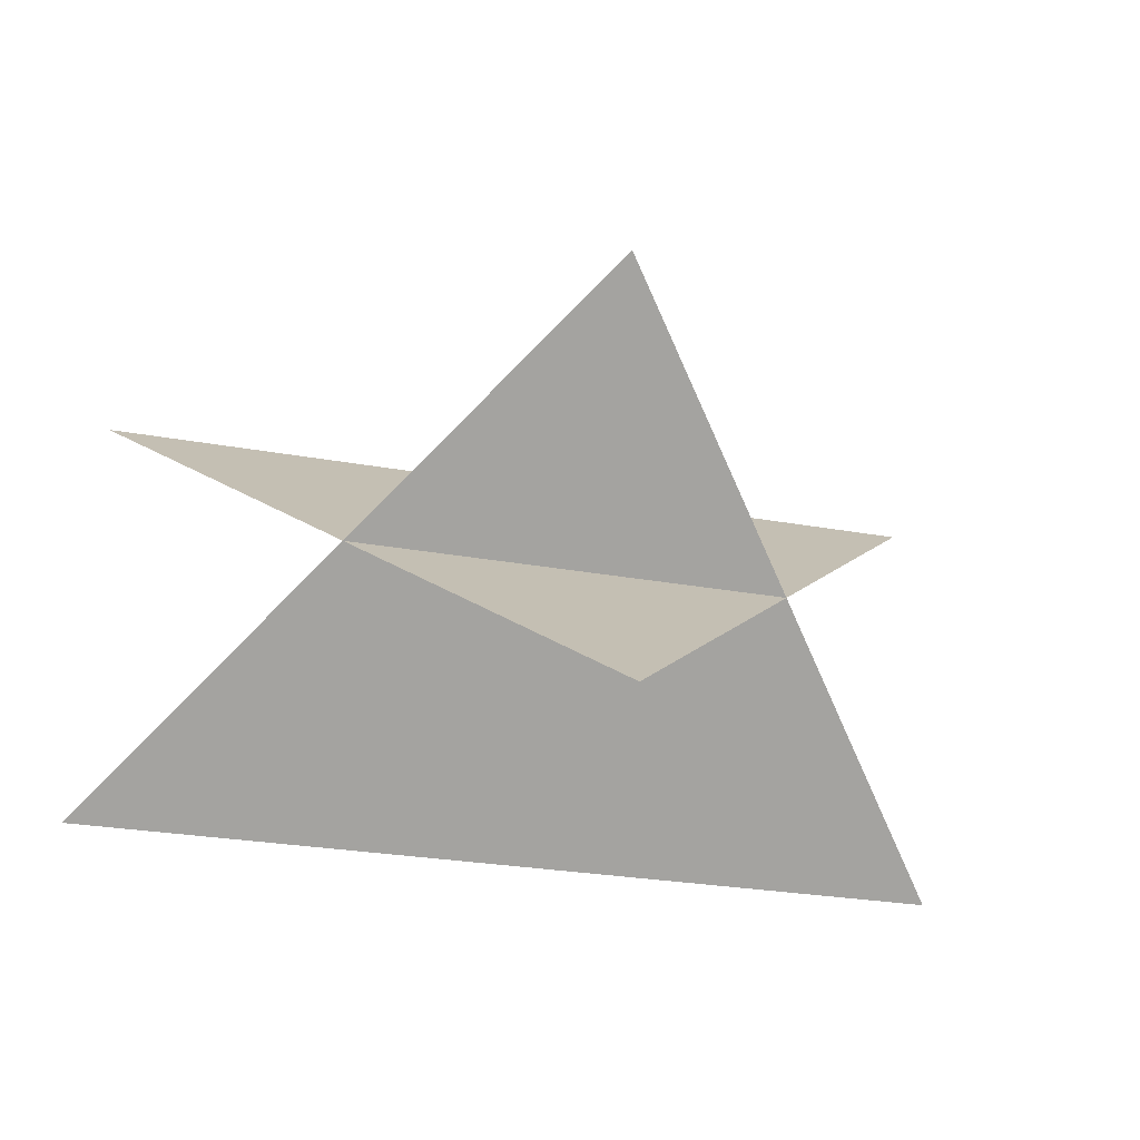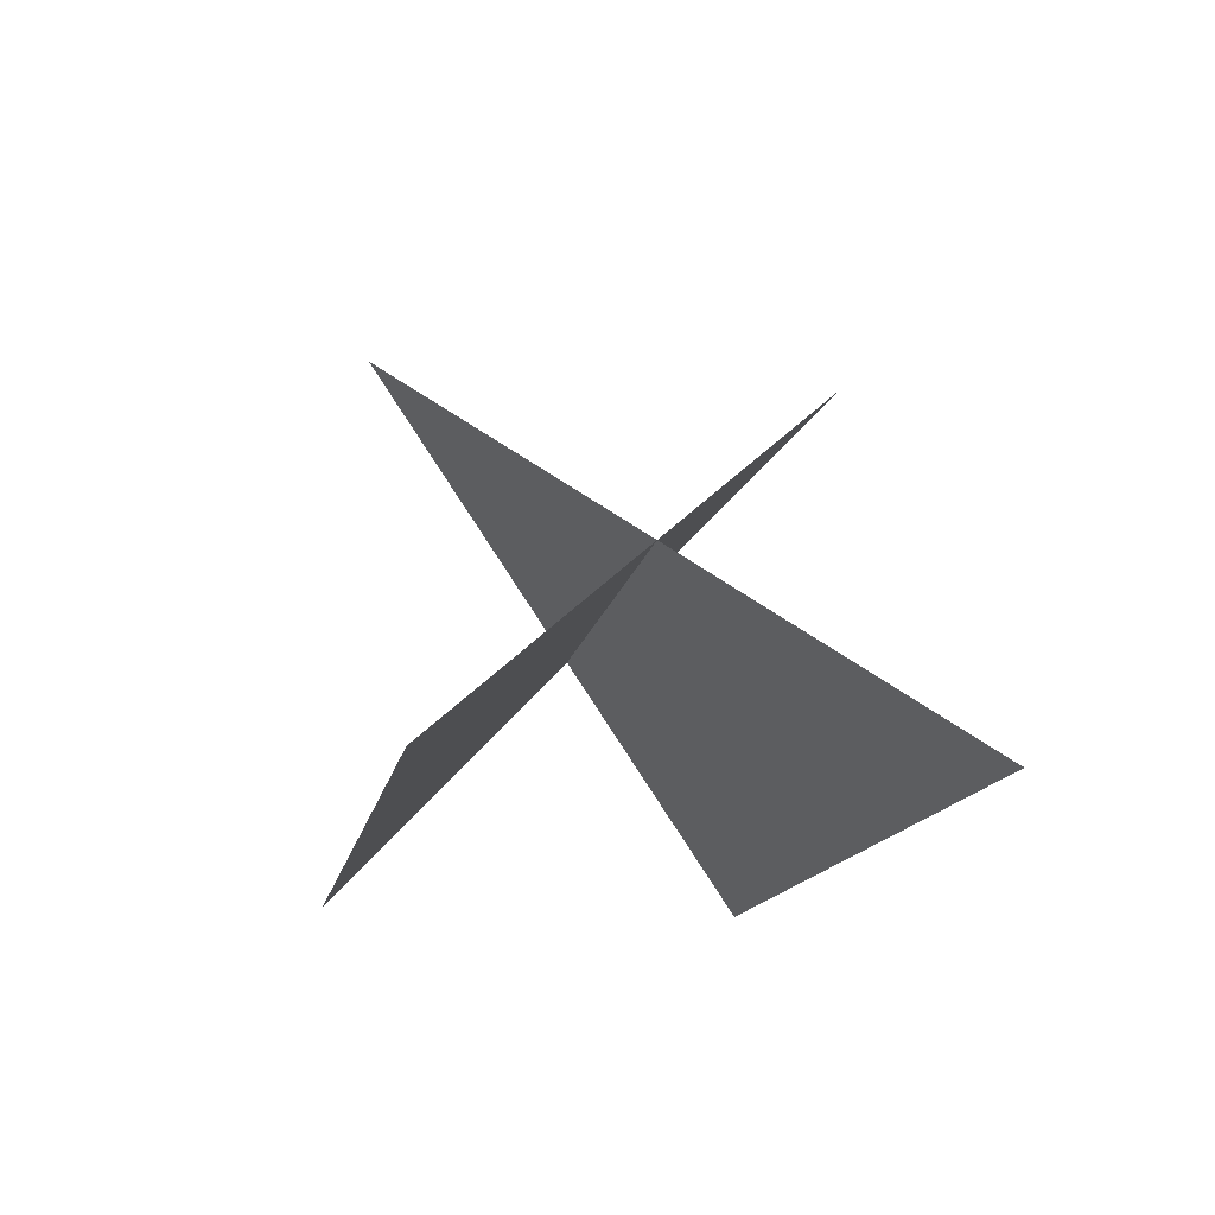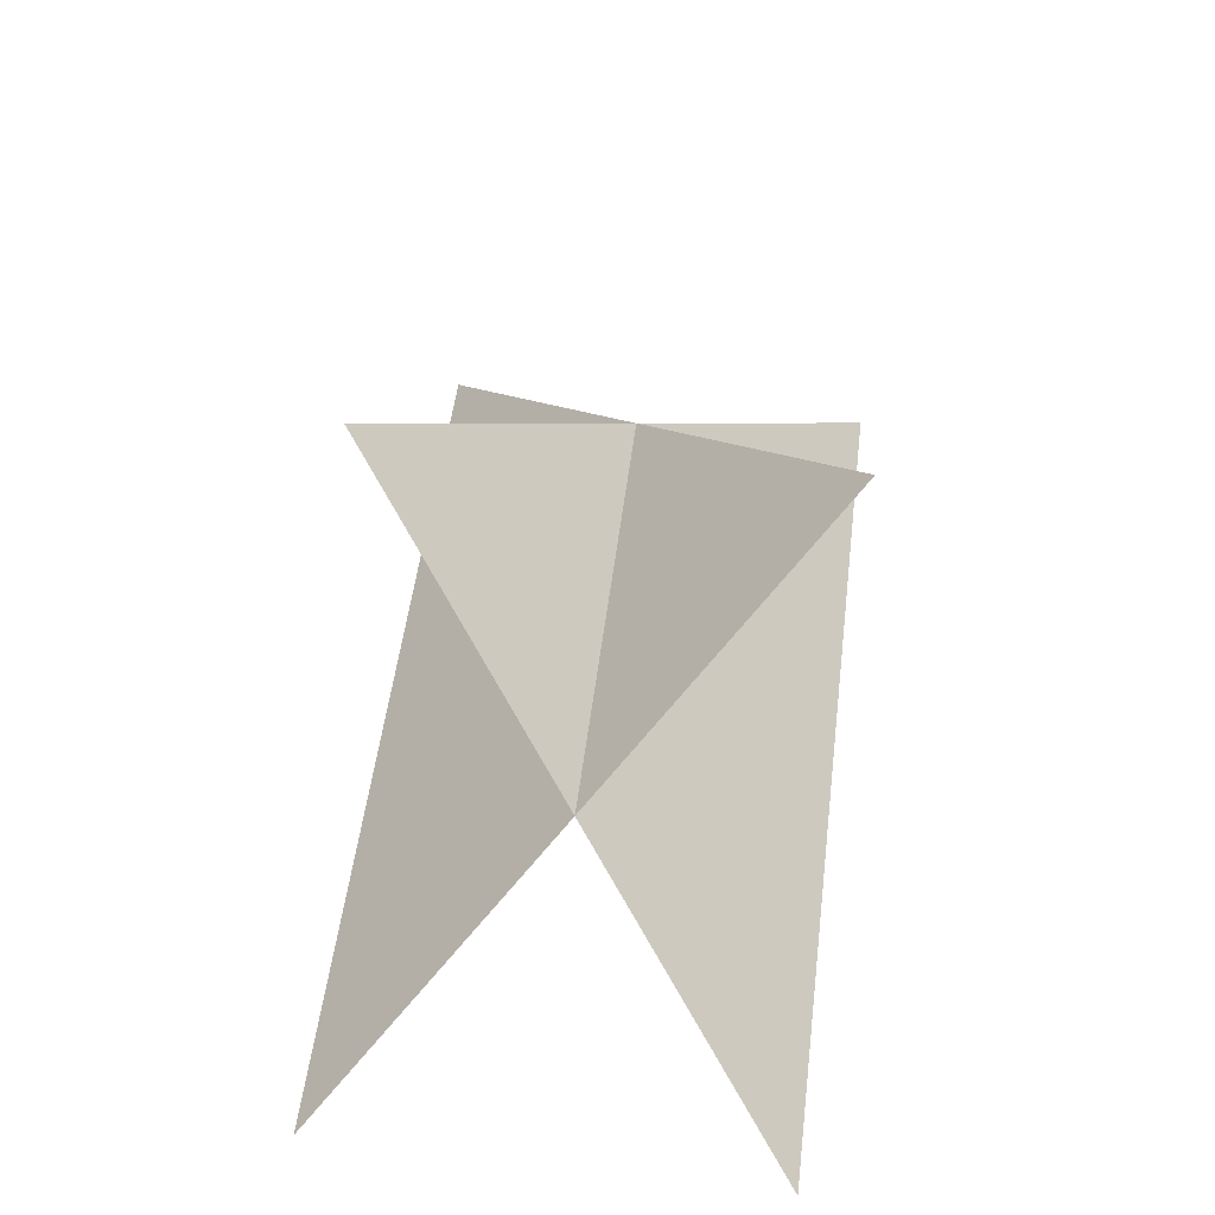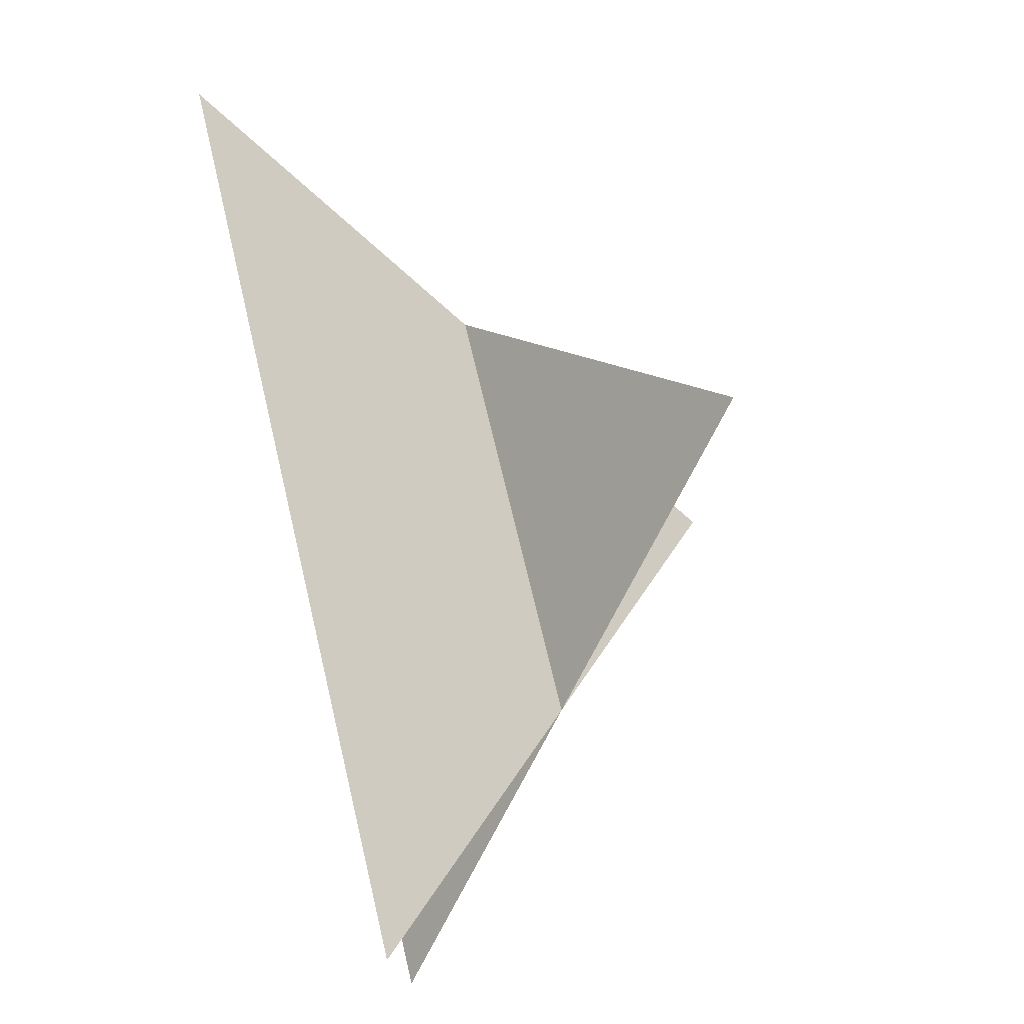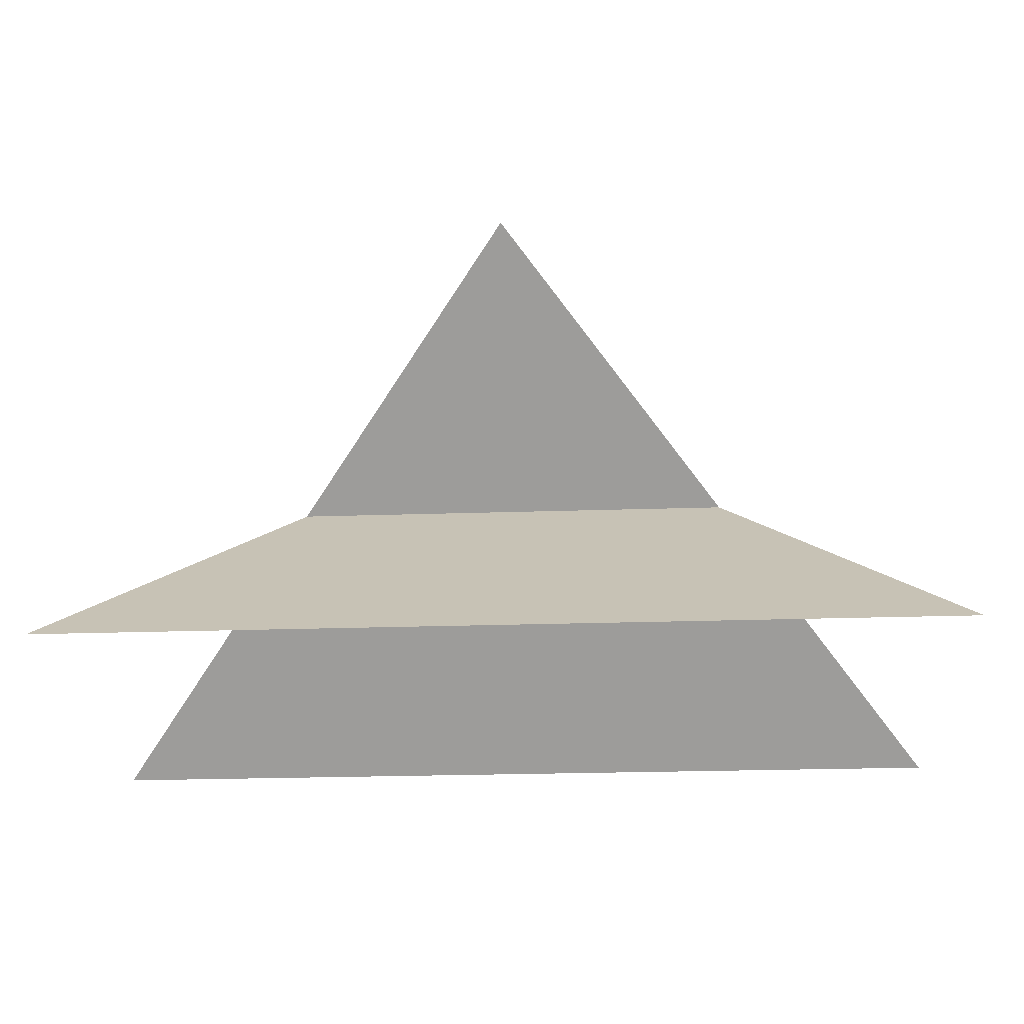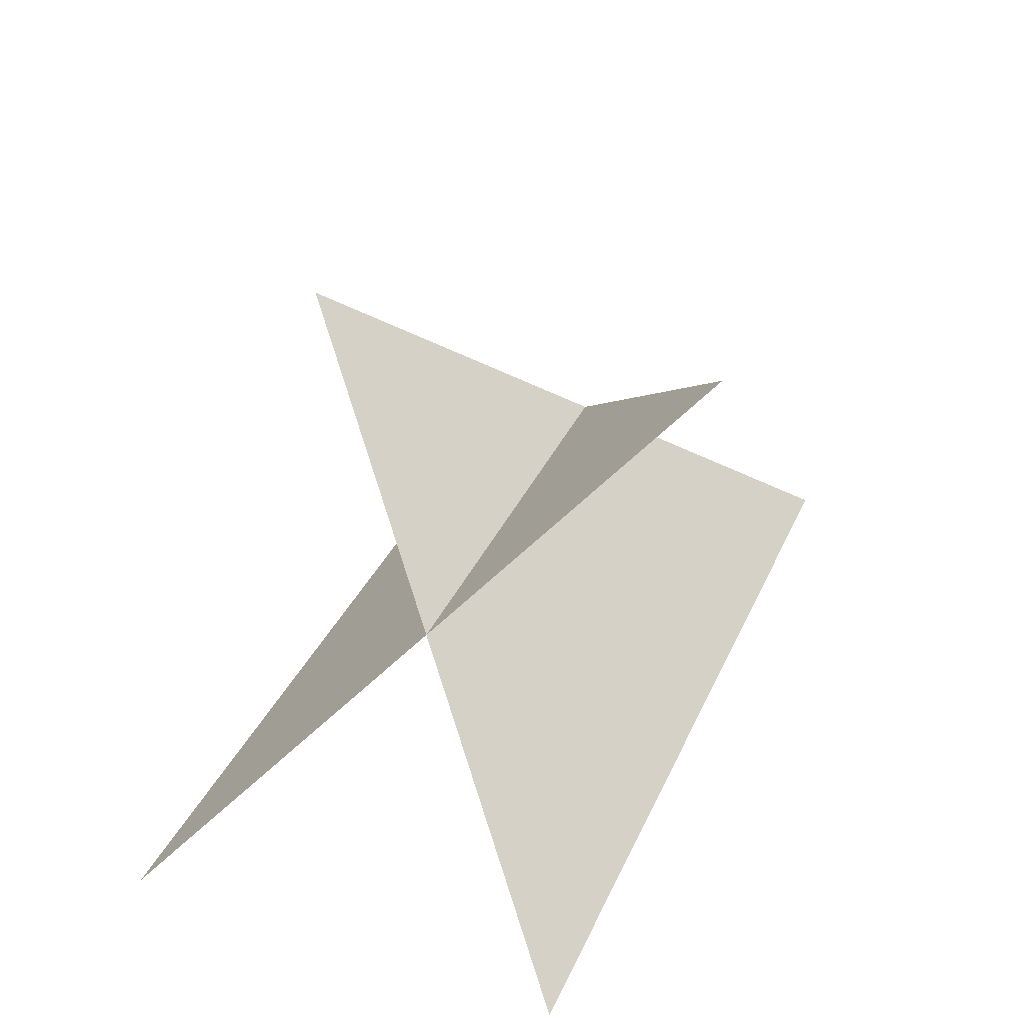
<metadata>
{"format":"obj","ext":"obj","renderer":"f3d","projection":"perspective","resolution":1024,"background":"white","views":[{"elev":-28.5,"azim":-15.1,"up":"+Y"},{"elev":-14.6,"azim":79.5,"up":"+Z"},{"elev":53.7,"azim":97.2,"up":"+Z"},{"elev":73.8,"azim":-103.5,"up":"+Y"},{"elev":-25.6,"azim":-177.0,"up":"+Z"},{"elev":36.5,"azim":112.5,"up":"+Z"}]}
</metadata>
<code>
v 0 0 0
v 10 0 0
v 5 5 5
v 0 5 0
v 5 0 5
v 10 5 0
f 1 2 3
f 4 5 6

</code>
